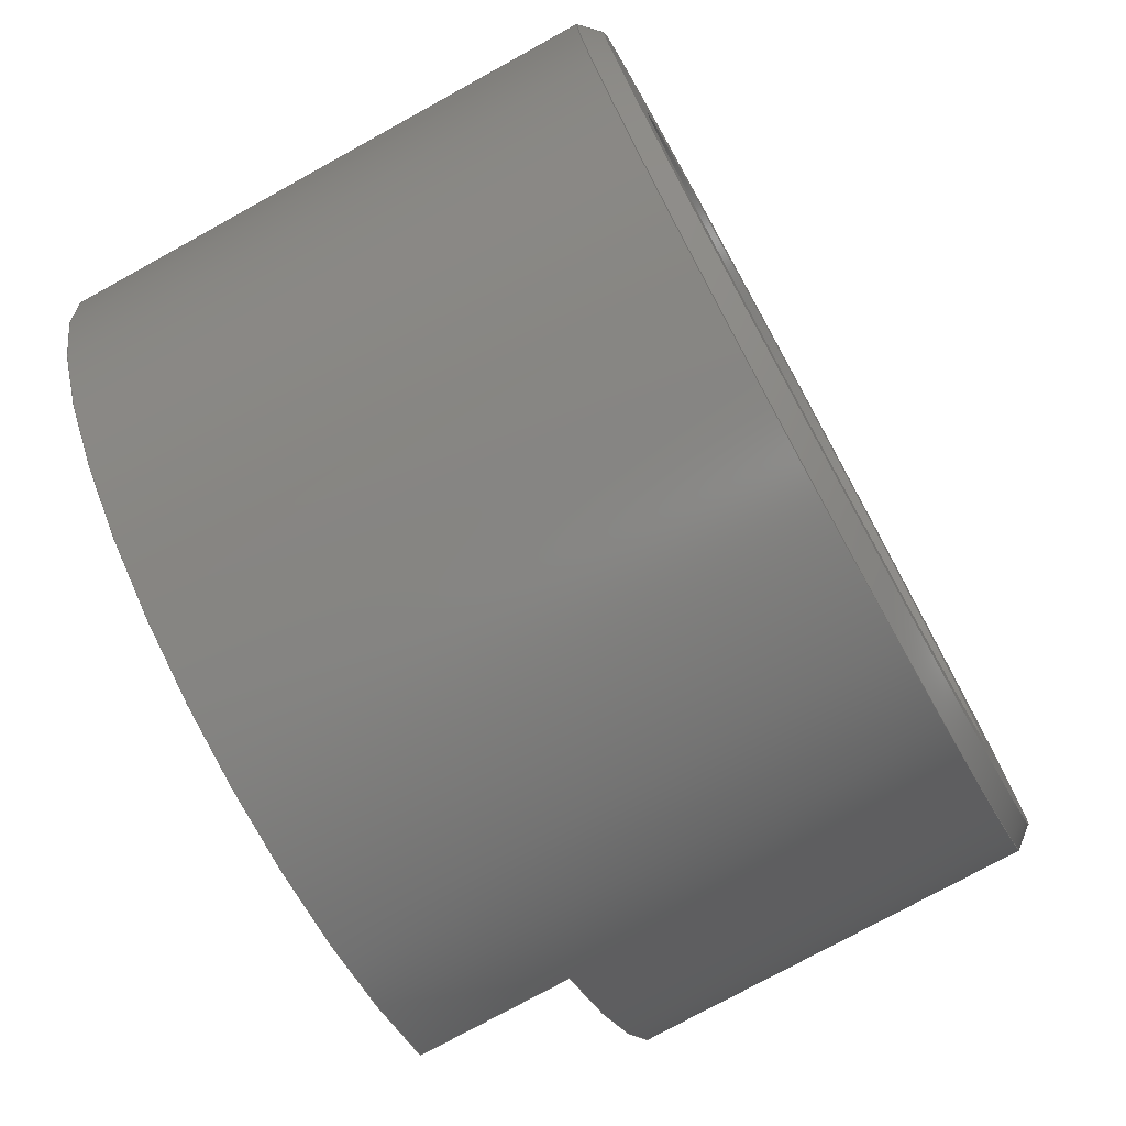
<metadata>
{"format":"step","ext":"step","renderer":"f3d","projection":"perspective","resolution":1024,"background":"white","views":[{"elev":-76.1,"azim":-61.1,"up":"+Y"}]}
</metadata>
<code>
ISO-10303-21;
DATA;
#1=MECHANICAL_DESIGN_GEOMETRIC_PRESENTATION_REPRESENTATION('',(#4),#427);
#2=SHAPE_REPRESENTATION_RELATIONSHIP('SRR','None',#434,#3);
#3=ADVANCED_BREP_SHAPE_REPRESENTATION('',(#5),#426);
#4=STYLED_ITEM('',(#443),#5);
#5=MANIFOLD_SOLID_BREP('Body1',#233);
#6=CYLINDRICAL_SURFACE('',#252,12);
#7=CYLINDRICAL_SURFACE('',#258,8.75);
#8=CYLINDRICAL_SURFACE('',#265,2.1);
#9=CYLINDRICAL_SURFACE('',#267,3.75);
#10=CYLINDRICAL_SURFACE('',#272,10);
#11=CYLINDRICAL_SURFACE('',#275,20);
#12=FACE_BOUND('',#40,.T.);
#13=FACE_BOUND('',#45,.T.);
#14=FACE_BOUND('',#47,.T.);
#15=FACE_BOUND('',#51,.T.);
#16=PLANE('',#250);
#17=PLANE('',#260);
#18=PLANE('',#262);
#19=PLANE('',#268);
#20=PLANE('',#271);
#21=PLANE('',#274);
#22=PLANE('',#277);
#23=FACE_OUTER_BOUND('',#38,.T.);
#24=FACE_OUTER_BOUND('',#39,.T.);
#25=FACE_OUTER_BOUND('',#41,.T.);
#26=FACE_OUTER_BOUND('',#42,.T.);
#27=FACE_OUTER_BOUND('',#43,.T.);
#28=FACE_OUTER_BOUND('',#44,.T.);
#29=FACE_OUTER_BOUND('',#46,.T.);
#30=FACE_OUTER_BOUND('',#48,.T.);
#31=FACE_OUTER_BOUND('',#49,.T.);
#32=FACE_OUTER_BOUND('',#50,.T.);
#33=FACE_OUTER_BOUND('',#52,.T.);
#34=FACE_OUTER_BOUND('',#53,.T.);
#35=FACE_OUTER_BOUND('',#54,.T.);
#36=FACE_OUTER_BOUND('',#55,.T.);
#37=FACE_OUTER_BOUND('',#56,.T.);
#38=EDGE_LOOP('',(#154,#155,#156,#157));
#39=EDGE_LOOP('',(#158));
#40=EDGE_LOOP('',(#159));
#41=EDGE_LOOP('',(#160,#161,#162,#163,#164,#165,#166,#167));
#42=EDGE_LOOP('',(#168,#169,#170,#171));
#43=EDGE_LOOP('',(#172,#173,#174,#175));
#44=EDGE_LOOP('',(#176));
#45=EDGE_LOOP('',(#177));
#46=EDGE_LOOP('',(#178));
#47=EDGE_LOOP('',(#179));
#48=EDGE_LOOP('',(#180,#181,#182,#183));
#49=EDGE_LOOP('',(#184,#185,#186,#187));
#50=EDGE_LOOP('',(#188,#189,#190,#191,#192));
#51=EDGE_LOOP('',(#193));
#52=EDGE_LOOP('',(#194,#195,#196,#197));
#53=EDGE_LOOP('',(#198,#199,#200,#201));
#54=EDGE_LOOP('',(#202,#203,#204,#205));
#55=EDGE_LOOP('',(#206,#207,#208,#209));
#56=EDGE_LOOP('',(#210,#211,#212,#213,#214,#215));
#57=LINE('',#362,#72);
#58=LINE('',#370,#73);
#59=LINE('',#373,#74);
#60=LINE('',#377,#75);
#61=LINE('',#381,#76);
#62=LINE('',#385,#77);
#63=LINE('',#397,#78);
#64=LINE('',#400,#79);
#65=LINE('',#405,#80);
#66=LINE('',#408,#81);
#67=LINE('',#411,#82);
#68=LINE('',#412,#83);
#69=LINE('',#416,#84);
#70=LINE('',#419,#85);
#71=LINE('',#420,#86);
#72=VECTOR('',#284,11.75);
#73=VECTOR('',#293,10);
#74=VECTOR('',#296,12);
#75=VECTOR('',#299,10);
#76=VECTOR('',#304,9);
#77=VECTOR('',#309,8.75);
#78=VECTOR('',#324,2.1);
#79=VECTOR('',#329,3.75);
#80=VECTOR('',#334,10);
#81=VECTOR('',#337,10);
#82=VECTOR('',#340,10);
#83=VECTOR('',#341,10);
#84=VECTOR('',#346,10);
#85=VECTOR('',#349,10);
#86=VECTOR('',#350,10);
#87=CIRCLE('',#248,11.5);
#88=CIRCLE('',#249,12);
#89=CIRCLE('',#251,9.25);
#90=CIRCLE('',#253,12);
#91=CIRCLE('',#254,12);
#92=CIRCLE('',#255,12);
#93=CIRCLE('',#257,8.75);
#94=CIRCLE('',#259,8.75);
#95=CIRCLE('',#261,3.75);
#96=CIRCLE('',#263,3.75);
#97=CIRCLE('',#264,2.1);
#98=CIRCLE('',#266,2.1);
#99=CIRCLE('',#269,20);
#100=CIRCLE('',#270,10);
#101=CIRCLE('',#273,10);
#102=CIRCLE('',#276,20);
#103=VERTEX_POINT('',#359);
#104=VERTEX_POINT('',#361);
#105=VERTEX_POINT('',#365);
#106=VERTEX_POINT('',#368);
#107=VERTEX_POINT('',#369);
#108=VERTEX_POINT('',#371);
#109=VERTEX_POINT('',#374);
#110=VERTEX_POINT('',#376);
#111=VERTEX_POINT('',#380);
#112=VERTEX_POINT('',#384);
#113=VERTEX_POINT('',#388);
#114=VERTEX_POINT('',#391);
#115=VERTEX_POINT('',#393);
#116=VERTEX_POINT('',#396);
#117=VERTEX_POINT('',#402);
#118=VERTEX_POINT('',#404);
#119=VERTEX_POINT('',#406);
#120=VERTEX_POINT('',#410);
#121=VERTEX_POINT('',#414);
#122=VERTEX_POINT('',#418);
#123=EDGE_CURVE('',#103,#103,#87,.T.);
#124=EDGE_CURVE('',#103,#104,#57,.T.);
#125=EDGE_CURVE('',#104,#104,#88,.T.);
#126=EDGE_CURVE('',#105,#105,#89,.T.);
#127=EDGE_CURVE('',#106,#107,#58,.T.);
#128=EDGE_CURVE('',#108,#107,#90,.T.);
#129=EDGE_CURVE('',#108,#104,#59,.T.);
#130=EDGE_CURVE('',#109,#108,#91,.T.);
#131=EDGE_CURVE('',#110,#109,#60,.T.);
#132=EDGE_CURVE('',#110,#106,#92,.T.);
#133=EDGE_CURVE('',#105,#111,#61,.T.);
#134=EDGE_CURVE('',#111,#111,#93,.T.);
#135=EDGE_CURVE('',#111,#112,#62,.T.);
#136=EDGE_CURVE('',#112,#112,#94,.T.);
#137=EDGE_CURVE('',#113,#113,#95,.T.);
#138=EDGE_CURVE('',#114,#114,#96,.T.);
#139=EDGE_CURVE('',#115,#115,#97,.T.);
#140=EDGE_CURVE('',#115,#116,#63,.T.);
#141=EDGE_CURVE('',#116,#116,#98,.T.);
#142=EDGE_CURVE('',#114,#113,#64,.T.);
#143=EDGE_CURVE('',#106,#117,#99,.T.);
#144=EDGE_CURVE('',#118,#110,#65,.T.);
#145=EDGE_CURVE('',#119,#118,#100,.T.);
#146=EDGE_CURVE('',#117,#119,#66,.T.);
#147=EDGE_CURVE('',#120,#109,#67,.T.);
#148=EDGE_CURVE('',#118,#120,#68,.T.);
#149=EDGE_CURVE('',#121,#120,#101,.T.);
#150=EDGE_CURVE('',#119,#121,#69,.T.);
#151=EDGE_CURVE('',#122,#121,#70,.T.);
#152=EDGE_CURVE('',#117,#122,#71,.T.);
#153=EDGE_CURVE('',#107,#122,#102,.T.);
#154=ORIENTED_EDGE('',*,*,#123,.T.);
#155=ORIENTED_EDGE('',*,*,#124,.T.);
#156=ORIENTED_EDGE('',*,*,#125,.T.);
#157=ORIENTED_EDGE('',*,*,#124,.F.);
#158=ORIENTED_EDGE('',*,*,#123,.F.);
#159=ORIENTED_EDGE('',*,*,#126,.F.);
#160=ORIENTED_EDGE('',*,*,#127,.T.);
#161=ORIENTED_EDGE('',*,*,#128,.F.);
#162=ORIENTED_EDGE('',*,*,#129,.T.);
#163=ORIENTED_EDGE('',*,*,#125,.F.);
#164=ORIENTED_EDGE('',*,*,#129,.F.);
#165=ORIENTED_EDGE('',*,*,#130,.F.);
#166=ORIENTED_EDGE('',*,*,#131,.F.);
#167=ORIENTED_EDGE('',*,*,#132,.T.);
#168=ORIENTED_EDGE('',*,*,#126,.T.);
#169=ORIENTED_EDGE('',*,*,#133,.T.);
#170=ORIENTED_EDGE('',*,*,#134,.T.);
#171=ORIENTED_EDGE('',*,*,#133,.F.);
#172=ORIENTED_EDGE('',*,*,#134,.F.);
#173=ORIENTED_EDGE('',*,*,#135,.T.);
#174=ORIENTED_EDGE('',*,*,#136,.T.);
#175=ORIENTED_EDGE('',*,*,#135,.F.);
#176=ORIENTED_EDGE('',*,*,#136,.F.);
#177=ORIENTED_EDGE('',*,*,#137,.F.);
#178=ORIENTED_EDGE('',*,*,#138,.T.);
#179=ORIENTED_EDGE('',*,*,#139,.T.);
#180=ORIENTED_EDGE('',*,*,#139,.F.);
#181=ORIENTED_EDGE('',*,*,#140,.T.);
#182=ORIENTED_EDGE('',*,*,#141,.T.);
#183=ORIENTED_EDGE('',*,*,#140,.F.);
#184=ORIENTED_EDGE('',*,*,#138,.F.);
#185=ORIENTED_EDGE('',*,*,#142,.T.);
#186=ORIENTED_EDGE('',*,*,#137,.T.);
#187=ORIENTED_EDGE('',*,*,#142,.F.);
#188=ORIENTED_EDGE('',*,*,#143,.F.);
#189=ORIENTED_EDGE('',*,*,#132,.F.);
#190=ORIENTED_EDGE('',*,*,#144,.F.);
#191=ORIENTED_EDGE('',*,*,#145,.F.);
#192=ORIENTED_EDGE('',*,*,#146,.F.);
#193=ORIENTED_EDGE('',*,*,#141,.F.);
#194=ORIENTED_EDGE('',*,*,#144,.T.);
#195=ORIENTED_EDGE('',*,*,#131,.T.);
#196=ORIENTED_EDGE('',*,*,#147,.F.);
#197=ORIENTED_EDGE('',*,*,#148,.F.);
#198=ORIENTED_EDGE('',*,*,#145,.T.);
#199=ORIENTED_EDGE('',*,*,#148,.T.);
#200=ORIENTED_EDGE('',*,*,#149,.F.);
#201=ORIENTED_EDGE('',*,*,#150,.F.);
#202=ORIENTED_EDGE('',*,*,#146,.T.);
#203=ORIENTED_EDGE('',*,*,#150,.T.);
#204=ORIENTED_EDGE('',*,*,#151,.F.);
#205=ORIENTED_EDGE('',*,*,#152,.F.);
#206=ORIENTED_EDGE('',*,*,#143,.T.);
#207=ORIENTED_EDGE('',*,*,#152,.T.);
#208=ORIENTED_EDGE('',*,*,#153,.F.);
#209=ORIENTED_EDGE('',*,*,#127,.F.);
#210=ORIENTED_EDGE('',*,*,#130,.T.);
#211=ORIENTED_EDGE('',*,*,#128,.T.);
#212=ORIENTED_EDGE('',*,*,#153,.T.);
#213=ORIENTED_EDGE('',*,*,#151,.T.);
#214=ORIENTED_EDGE('',*,*,#149,.T.);
#215=ORIENTED_EDGE('',*,*,#147,.T.);
#216=CONICAL_SURFACE('',#247,11.75,0.7854);
#217=CONICAL_SURFACE('',#256,9,0.7854);
#218=ADVANCED_FACE('',(#23),#216,.T.);
#219=ADVANCED_FACE('',(#24,#12),#16,.T.);
#220=ADVANCED_FACE('',(#25),#6,.T.);
#221=ADVANCED_FACE('',(#26),#217,.F.);
#222=ADVANCED_FACE('',(#27),#7,.F.);
#223=ADVANCED_FACE('',(#28,#13),#17,.T.);
#224=ADVANCED_FACE('',(#29,#14),#18,.T.);
#225=ADVANCED_FACE('',(#30),#8,.F.);
#226=ADVANCED_FACE('',(#31),#9,.T.);
#227=ADVANCED_FACE('',(#32,#15),#19,.F.);
#228=ADVANCED_FACE('',(#33),#20,.T.);
#229=ADVANCED_FACE('',(#34),#10,.F.);
#230=ADVANCED_FACE('',(#35),#21,.T.);
#231=ADVANCED_FACE('',(#36),#11,.F.);
#232=ADVANCED_FACE('',(#37),#22,.F.);
#233=CLOSED_SHELL('',(#218,#219,#220,#221,#222,#223,#224,#225,#226,#227,
#228,#229,#230,#231,#232));
#234=DERIVED_UNIT_ELEMENT(#236,1);
#235=DERIVED_UNIT_ELEMENT(#429,-3);
#236=(
MASS_UNIT()
NAMED_UNIT(*)
SI_UNIT(.KILO.,.GRAM.)
);
#237=DERIVED_UNIT((#234,#235));
#238=MEASURE_REPRESENTATION_ITEM('density measure',
POSITIVE_RATIO_MEASURE(7850),#237);
#239=PROPERTY_DEFINITION_REPRESENTATION(#244,#241);
#240=PROPERTY_DEFINITION_REPRESENTATION(#245,#242);
#241=REPRESENTATION('material name',(#243),#426);
#242=REPRESENTATION('density',(#238),#426);
#243=DESCRIPTIVE_REPRESENTATION_ITEM('Steel','Steel');
#244=PROPERTY_DEFINITION('material property','material name',#436);
#245=PROPERTY_DEFINITION('material property','density of part',#436);
#246=AXIS2_PLACEMENT_3D('',#357,#278,#279);
#247=AXIS2_PLACEMENT_3D('',#358,#280,#281);
#248=AXIS2_PLACEMENT_3D('',#360,#282,#283);
#249=AXIS2_PLACEMENT_3D('',#363,#285,#286);
#250=AXIS2_PLACEMENT_3D('',#364,#287,#288);
#251=AXIS2_PLACEMENT_3D('',#366,#289,#290);
#252=AXIS2_PLACEMENT_3D('',#367,#291,#292);
#253=AXIS2_PLACEMENT_3D('',#372,#294,#295);
#254=AXIS2_PLACEMENT_3D('',#375,#297,#298);
#255=AXIS2_PLACEMENT_3D('',#378,#300,#301);
#256=AXIS2_PLACEMENT_3D('',#379,#302,#303);
#257=AXIS2_PLACEMENT_3D('',#382,#305,#306);
#258=AXIS2_PLACEMENT_3D('',#383,#307,#308);
#259=AXIS2_PLACEMENT_3D('',#386,#310,#311);
#260=AXIS2_PLACEMENT_3D('',#387,#312,#313);
#261=AXIS2_PLACEMENT_3D('',#389,#314,#315);
#262=AXIS2_PLACEMENT_3D('',#390,#316,#317);
#263=AXIS2_PLACEMENT_3D('',#392,#318,#319);
#264=AXIS2_PLACEMENT_3D('',#394,#320,#321);
#265=AXIS2_PLACEMENT_3D('',#395,#322,#323);
#266=AXIS2_PLACEMENT_3D('',#398,#325,#326);
#267=AXIS2_PLACEMENT_3D('',#399,#327,#328);
#268=AXIS2_PLACEMENT_3D('',#401,#330,#331);
#269=AXIS2_PLACEMENT_3D('',#403,#332,#333);
#270=AXIS2_PLACEMENT_3D('',#407,#335,#336);
#271=AXIS2_PLACEMENT_3D('',#409,#338,#339);
#272=AXIS2_PLACEMENT_3D('',#413,#342,#343);
#273=AXIS2_PLACEMENT_3D('',#415,#344,#345);
#274=AXIS2_PLACEMENT_3D('',#417,#347,#348);
#275=AXIS2_PLACEMENT_3D('',#421,#351,#352);
#276=AXIS2_PLACEMENT_3D('',#422,#353,#354);
#277=AXIS2_PLACEMENT_3D('',#423,#355,#356);
#278=DIRECTION('axis',(0,0,1));
#279=DIRECTION('refdir',(1,0,0));
#280=DIRECTION('center_axis',(7.105e-14,1.332e-08,-1));
#281=DIRECTION('ref_axis',(1,-6.534e-06,9.274e-16));
#282=DIRECTION('center_axis',(8.7e-14,1.332e-08,
-1));
#283=DIRECTION('ref_axis',(1,-6.534e-06,3.968e-21));
#284=DIRECTION('',(-0.7071,4.629e-06,-0.7071));
#285=DIRECTION('center_axis',(-8.7e-14,-1.332e-08,
1));
#286=DIRECTION('ref_axis',(1,-6.534e-06,1.816e-15));
#287=DIRECTION('center_axis',(-8.7e-14,-1.332e-08,
1));
#288=DIRECTION('ref_axis',(1,-6.534e-06,3.968e-21));
#289=DIRECTION('center_axis',(-8.7e-14,-1.332e-08,
1));
#290=DIRECTION('ref_axis',(1,-6.534e-06,3.968e-21));
#291=DIRECTION('center_axis',(8.882e-14,1.332e-08,
-1));
#292=DIRECTION('ref_axis',(1,-6.534e-06,1.816e-15));
#293=DIRECTION('',(8.882e-14,1.332e-08,-1));
#294=DIRECTION('center_axis',(8.7e-14,1.332e-08,
-1));
#295=DIRECTION('ref_axis',(1,-6.534e-06,3.968e-21));
#296=DIRECTION('',(-8.882e-14,-1.332e-08,1));
#297=DIRECTION('center_axis',(8.7e-14,1.332e-08,
-1));
#298=DIRECTION('ref_axis',(1,-6.534e-06,3.968e-21));
#299=DIRECTION('',(8.882e-14,1.332e-08,-1));
#300=DIRECTION('center_axis',(-8.7e-14,-1.332e-08,
1));
#301=DIRECTION('ref_axis',(1,-6.534e-06,3.968e-21));
#302=DIRECTION('center_axis',(-7.105e-14,-1.332e-08,
1));
#303=DIRECTION('ref_axis',(1,-6.534e-06,8.829e-16));
#304=DIRECTION('',(0.7071,-4.611e-06,-0.7071));
#305=DIRECTION('center_axis',(8.7e-14,1.332e-08,
-1));
#306=DIRECTION('ref_axis',(1,-6.534e-06,1.816e-15));
#307=DIRECTION('center_axis',(-8.882e-14,-1.332e-08,
1));
#308=DIRECTION('ref_axis',(1,-6.534e-06,1.816e-15));
#309=DIRECTION('',(8.882e-14,1.332e-08,-1));
#310=DIRECTION('center_axis',(8.7e-14,1.332e-08,
-1));
#311=DIRECTION('ref_axis',(1,-6.534e-06,1.816e-15));
#312=DIRECTION('center_axis',(-8.7e-14,-1.332e-08,
1));
#313=DIRECTION('ref_axis',(1,-6.534e-06,3.968e-21));
#314=DIRECTION('center_axis',(-8.7e-14,-1.332e-08,
1));
#315=DIRECTION('ref_axis',(1,-6.534e-06,1.816e-15));
#316=DIRECTION('center_axis',(-8.7e-14,-1.332e-08,
1));
#317=DIRECTION('ref_axis',(1,-6.534e-06,3.968e-21));
#318=DIRECTION('center_axis',(-8.7e-14,-1.332e-08,
1));
#319=DIRECTION('ref_axis',(1,-6.534e-06,3.968e-21));
#320=DIRECTION('center_axis',(8.7e-14,1.332e-08,
-1));
#321=DIRECTION('ref_axis',(1,-6.534e-06,3.968e-21));
#322=DIRECTION('center_axis',(-8.882e-14,-1.332e-08,
1));
#323=DIRECTION('ref_axis',(1,-6.534e-06,1.816e-15));
#324=DIRECTION('',(8.882e-14,1.332e-08,-1));
#325=DIRECTION('center_axis',(8.7e-14,1.332e-08,
-1));
#326=DIRECTION('ref_axis',(1,-6.534e-06,3.968e-21));
#327=DIRECTION('center_axis',(-8.882e-14,-1.332e-08,
1));
#328=DIRECTION('ref_axis',(1,-6.534e-06,1.816e-15));
#329=DIRECTION('',(8.882e-14,1.332e-08,-1));
#330=DIRECTION('center_axis',(-8.7e-14,-1.332e-08,
1));
#331=DIRECTION('ref_axis',(1,-6.534e-06,3.968e-21));
#332=DIRECTION('center_axis',(-8.7e-14,-1.332e-08,
1));
#333=DIRECTION('ref_axis',(-0.8638,0.5038,6.708e-09));
#334=DIRECTION('',(1,6.581e-17,8.637e-14));
#335=DIRECTION('center_axis',(-8.878e-14,-1.332e-08,
1));
#336=DIRECTION('ref_axis',(-1,1.094e-15,-8.878e-14));
#337=DIRECTION('',(1.594e-15,-1,-1.332e-08));
#338=DIRECTION('center_axis',(-6.581e-17,1,1.332e-08));
#339=DIRECTION('ref_axis',(1,6.581e-17,8.637e-14));
#340=DIRECTION('',(1,6.581e-17,8.637e-14));
#341=DIRECTION('',(8.882e-14,1.332e-08,-1));
#342=DIRECTION('center_axis',(8.882e-14,1.332e-08,
-1));
#343=DIRECTION('ref_axis',(-1,1.094e-15,-8.882e-14));
#344=DIRECTION('center_axis',(-8.878e-14,-1.332e-08,
1));
#345=DIRECTION('ref_axis',(-1,1.094e-15,-8.878e-14));
#346=DIRECTION('',(8.882e-14,1.332e-08,-1));
#347=DIRECTION('center_axis',(1,1.594e-15,8.882e-14));
#348=DIRECTION('ref_axis',(1.594e-15,-1,-1.332e-08));
#349=DIRECTION('',(1.594e-15,-1,-1.332e-08));
#350=DIRECTION('',(8.882e-14,1.332e-08,-1));
#351=DIRECTION('center_axis',(8.882e-14,1.332e-08,
-1));
#352=DIRECTION('ref_axis',(-0.8638,0.5038,6.708e-09));
#353=DIRECTION('center_axis',(-8.7e-14,-1.332e-08,
1));
#354=DIRECTION('ref_axis',(-0.8638,0.5038,6.708e-09));
#355=DIRECTION('center_axis',(-8.7e-14,-1.332e-08,
1));
#356=DIRECTION('ref_axis',(1,-6.534e-06,3.963e-21));
#357=CARTESIAN_POINT('',(0,0,0));
#358=CARTESIAN_POINT('Origin',(-85.34,-173.5,97.55));
#359=CARTESIAN_POINT('',(-96.84,-173.5,97.8));
#360=CARTESIAN_POINT('Origin',(-85.34,-173.5,97.8));
#361=CARTESIAN_POINT('',(-97.34,-173.5,97.3));
#362=CARTESIAN_POINT('',(-97.09,-173.5,97.55));
#363=CARTESIAN_POINT('Origin',(-85.34,-173.5,97.3));
#364=CARTESIAN_POINT('Origin',(-85.34,-173.5,97.8));
#365=CARTESIAN_POINT('',(-94.59,-173.5,97.8));
#366=CARTESIAN_POINT('Origin',(-85.34,-173.5,97.8));
#367=CARTESIAN_POINT('Origin',(-85.34,-173.5,86.8));
#368=CARTESIAN_POINT('',(-95.19,-166.6,86.8));
#369=CARTESIAN_POINT('',(-95.19,-166.6,82.8));
#370=CARTESIAN_POINT('',(-95.19,-166.6,86.8));
#371=CARTESIAN_POINT('',(-97.34,-173.5,82.8));
#372=CARTESIAN_POINT('Origin',(-85.34,-173.5,82.8));
#373=CARTESIAN_POINT('',(-97.34,-173.5,86.8));
#374=CARTESIAN_POINT('',(-78.71,-183.5,82.8));
#375=CARTESIAN_POINT('Origin',(-85.34,-173.5,82.8));
#376=CARTESIAN_POINT('',(-78.71,-183.5,86.8));
#377=CARTESIAN_POINT('',(-78.71,-183.5,86.8));
#378=CARTESIAN_POINT('Origin',(-85.34,-173.5,86.8));
#379=CARTESIAN_POINT('Origin',(-85.34,-173.5,97.55));
#380=CARTESIAN_POINT('',(-94.09,-173.5,97.3));
#381=CARTESIAN_POINT('',(-94.34,-173.5,97.55));
#382=CARTESIAN_POINT('Origin',(-85.34,-173.5,97.3));
#383=CARTESIAN_POINT('Origin',(-85.34,-173.5,86.8));
#384=CARTESIAN_POINT('',(-94.09,-173.5,89.8));
#385=CARTESIAN_POINT('',(-94.09,-173.5,86.8));
#386=CARTESIAN_POINT('Origin',(-85.34,-173.5,89.8));
#387=CARTESIAN_POINT('Origin',(-85.34,-173.5,89.8));
#388=CARTESIAN_POINT('',(-89.09,-173.5,89.8));
#389=CARTESIAN_POINT('Origin',(-85.34,-173.5,89.8));
#390=CARTESIAN_POINT('Origin',(-85.34,-173.5,92.8));
#391=CARTESIAN_POINT('',(-89.09,-173.5,92.8));
#392=CARTESIAN_POINT('Origin',(-85.34,-173.5,92.8));
#393=CARTESIAN_POINT('',(-87.44,-173.5,92.8));
#394=CARTESIAN_POINT('Origin',(-85.34,-173.5,92.8));
#395=CARTESIAN_POINT('Origin',(-85.34,-173.5,86.8));
#396=CARTESIAN_POINT('',(-87.44,-173.5,86.8));
#397=CARTESIAN_POINT('',(-87.44,-173.5,86.8));
#398=CARTESIAN_POINT('Origin',(-85.34,-173.5,86.8));
#399=CARTESIAN_POINT('Origin',(-85.34,-173.5,86.8));
#400=CARTESIAN_POINT('',(-89.09,-173.5,86.8));
#401=CARTESIAN_POINT('Origin',(-85.34,-173.5,86.8));
#402=CARTESIAN_POINT('',(-95.34,-169.1,86.8));
#403=CARTESIAN_POINT('Origin',(-75.34,-169.1,86.8));
#404=CARTESIAN_POINT('',(-85.34,-183.5,86.8));
#405=CARTESIAN_POINT('',(-85.34,-183.5,86.8));
#406=CARTESIAN_POINT('',(-95.34,-173.5,86.8));
#407=CARTESIAN_POINT('Origin',(-85.34,-173.5,86.8));
#408=CARTESIAN_POINT('',(-95.34,-169.1,86.8));
#409=CARTESIAN_POINT('Origin',(-85.34,-183.5,86.8));
#410=CARTESIAN_POINT('',(-85.34,-183.5,82.8));
#411=CARTESIAN_POINT('',(-85.34,-183.5,82.8));
#412=CARTESIAN_POINT('',(-85.34,-183.5,86.8));
#413=CARTESIAN_POINT('Origin',(-85.34,-173.5,86.8));
#414=CARTESIAN_POINT('',(-95.34,-173.5,82.8));
#415=CARTESIAN_POINT('Origin',(-85.34,-173.5,82.8));
#416=CARTESIAN_POINT('',(-95.34,-173.5,86.8));
#417=CARTESIAN_POINT('Origin',(-95.34,-169.1,86.8));
#418=CARTESIAN_POINT('',(-95.34,-169.1,82.8));
#419=CARTESIAN_POINT('',(-95.34,-169.1,82.8));
#420=CARTESIAN_POINT('',(-95.34,-169.1,86.8));
#421=CARTESIAN_POINT('Origin',(-75.34,-169.1,86.8));
#422=CARTESIAN_POINT('Origin',(-75.34,-169.1,82.8));
#423=CARTESIAN_POINT('Origin',(-88.02,-176,82.8));
#424=UNCERTAINTY_MEASURE_WITH_UNIT(LENGTH_MEASURE(0.01),#428,
'DISTANCE_ACCURACY_VALUE',
'Maximum model space distance between geometric entities at asserted c
onnectivities');
#425=UNCERTAINTY_MEASURE_WITH_UNIT(LENGTH_MEASURE(0.01),#428,
'DISTANCE_ACCURACY_VALUE',
'Maximum model space distance between geometric entities at asserted c
onnectivities');
#426=(
GEOMETRIC_REPRESENTATION_CONTEXT(3)
GLOBAL_UNCERTAINTY_ASSIGNED_CONTEXT((#424))
GLOBAL_UNIT_ASSIGNED_CONTEXT((#428,#430,#431))
REPRESENTATION_CONTEXT('','3D')
);
#427=(
GEOMETRIC_REPRESENTATION_CONTEXT(3)
GLOBAL_UNCERTAINTY_ASSIGNED_CONTEXT((#425))
GLOBAL_UNIT_ASSIGNED_CONTEXT((#428,#430,#431))
REPRESENTATION_CONTEXT('','3D')
);
#428=(
LENGTH_UNIT()
NAMED_UNIT(*)
SI_UNIT(.MILLI.,.METRE.)
);
#429=(
LENGTH_UNIT()
NAMED_UNIT(*)
SI_UNIT($,.METRE.)
);
#430=(
NAMED_UNIT(*)
PLANE_ANGLE_UNIT()
SI_UNIT($,.RADIAN.)
);
#431=(
NAMED_UNIT(*)
SI_UNIT($,.STERADIAN.)
SOLID_ANGLE_UNIT()
);
#432=SHAPE_DEFINITION_REPRESENTATION(#433,#434);
#433=PRODUCT_DEFINITION_SHAPE('',$,#436);
#434=SHAPE_REPRESENTATION('',(#246),#426);
#435=PRODUCT_DEFINITION_CONTEXT('part definition',#440,'design');
#436=PRODUCT_DEFINITION('rigid-bed-spacers-v2','rigid-bed-spacers-v2',#437,
#435);
#437=PRODUCT_DEFINITION_FORMATION('',$,#442);
#438=PRODUCT_RELATED_PRODUCT_CATEGORY('rigid-bed-spacers-v2',
'rigid-bed-spacers-v2',(#442));
#439=APPLICATION_PROTOCOL_DEFINITION('international standard',
'automotive_design',2009,#440);
#440=APPLICATION_CONTEXT(
'Core Data for Automotive Mechanical Design Process');
#441=PRODUCT_CONTEXT('part definition',#440,'mechanical');
#442=PRODUCT('rigid-bed-spacers-v2','rigid-bed-spacers-v2',$,(#441));
#443=PRESENTATION_STYLE_ASSIGNMENT((#444));
#444=SURFACE_STYLE_USAGE(.BOTH.,#445);
#445=SURFACE_SIDE_STYLE('',(#446));
#446=SURFACE_STYLE_FILL_AREA(#447);
#447=FILL_AREA_STYLE('Steel - Satin',(#448));
#448=FILL_AREA_STYLE_COLOUR('Steel - Satin',#449);
#449=COLOUR_RGB('Steel - Satin',0.6275,0.6275,0.6275);
ENDSEC;
END-ISO-10303-21;

</code>
